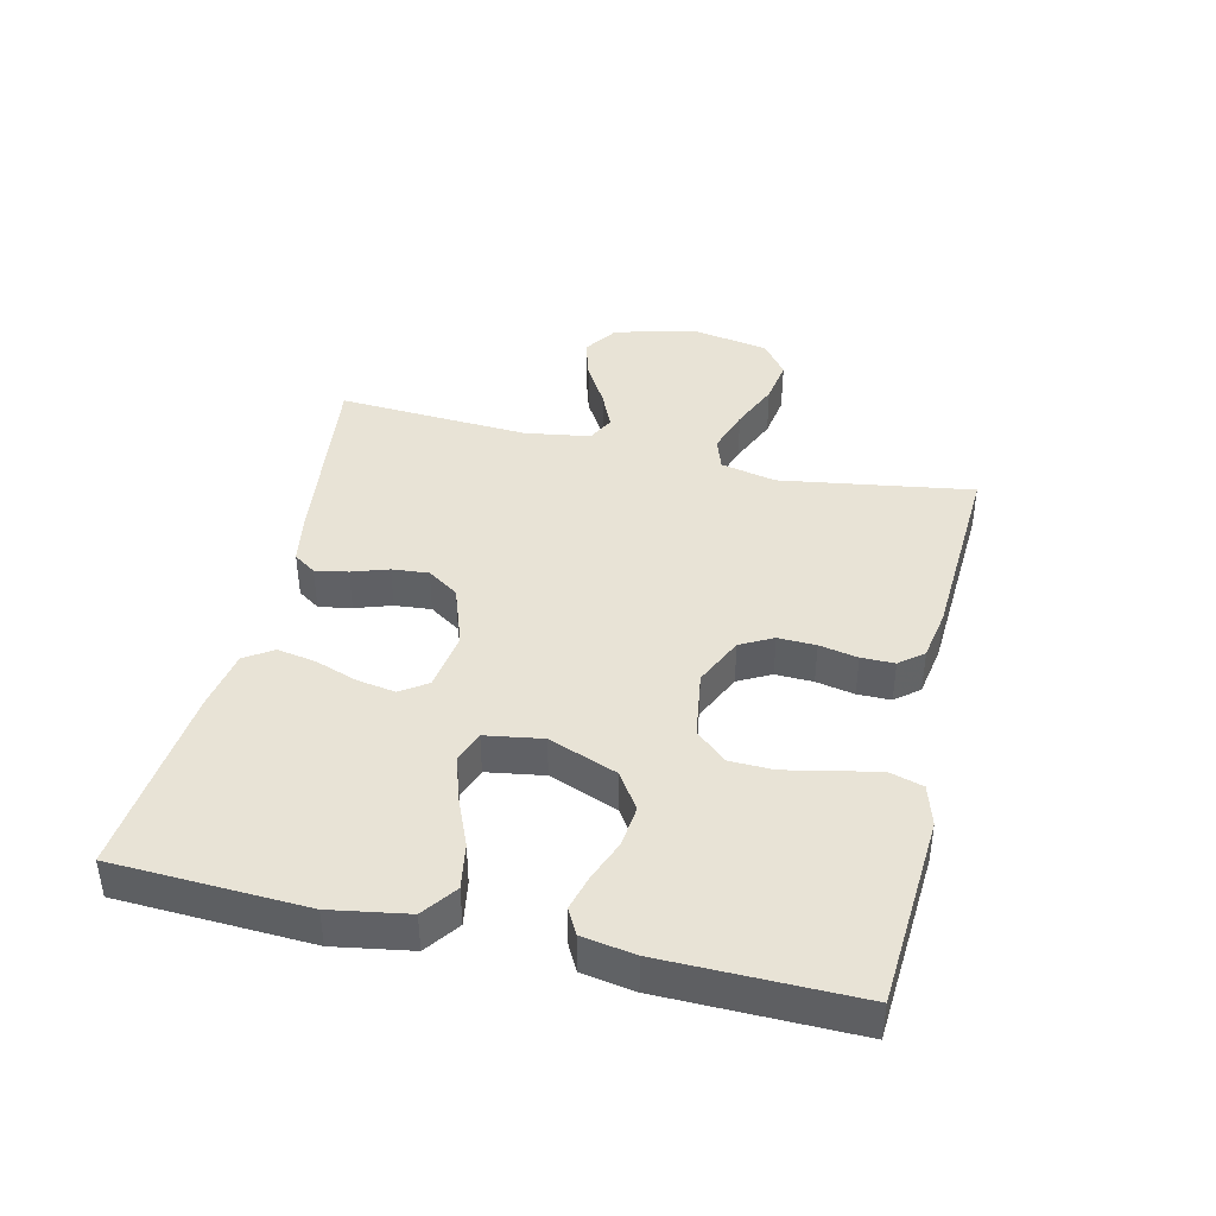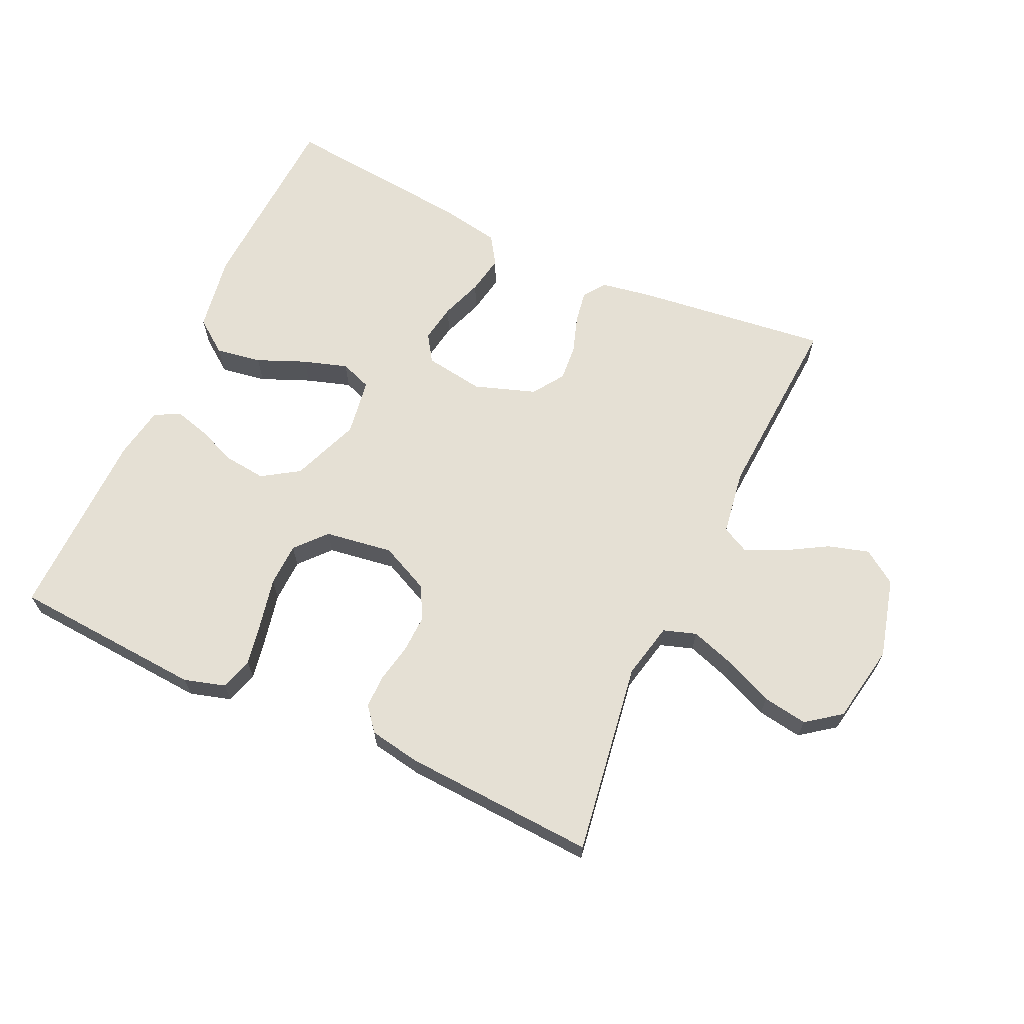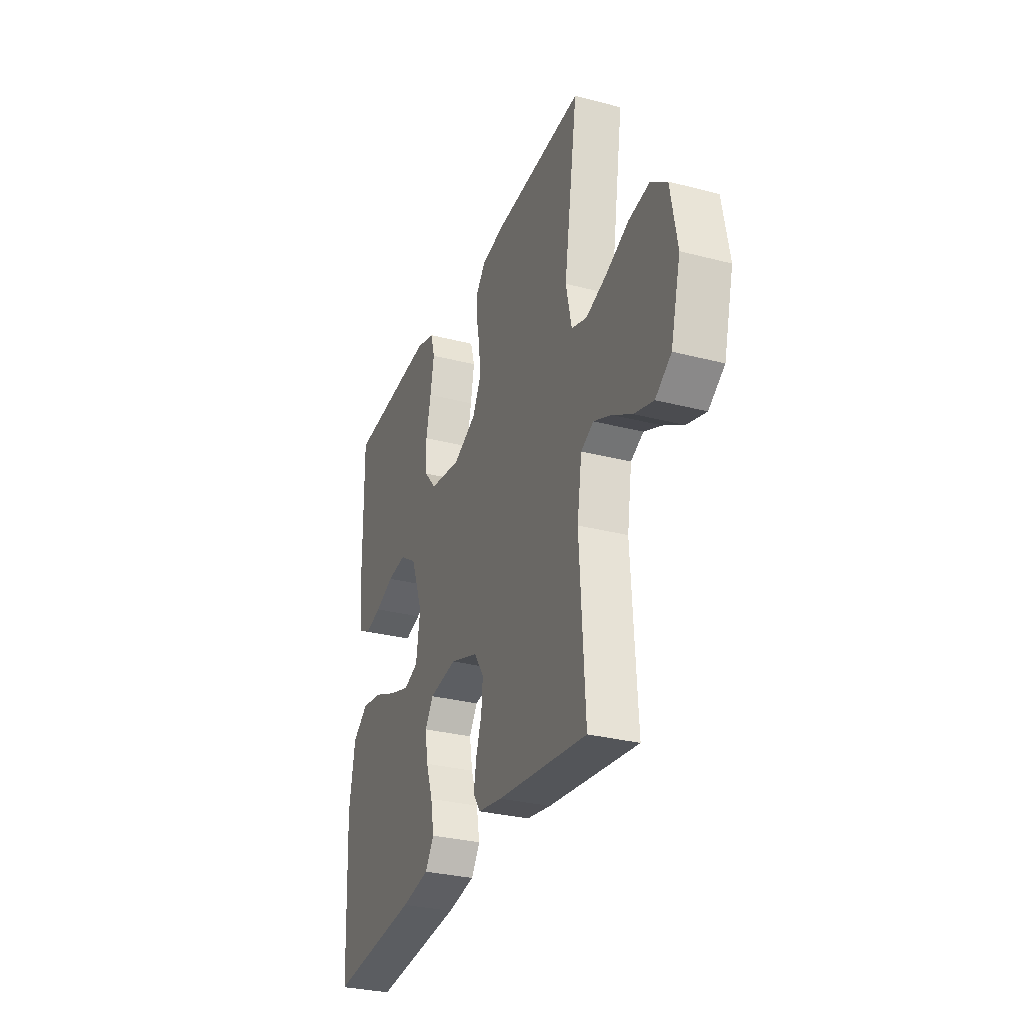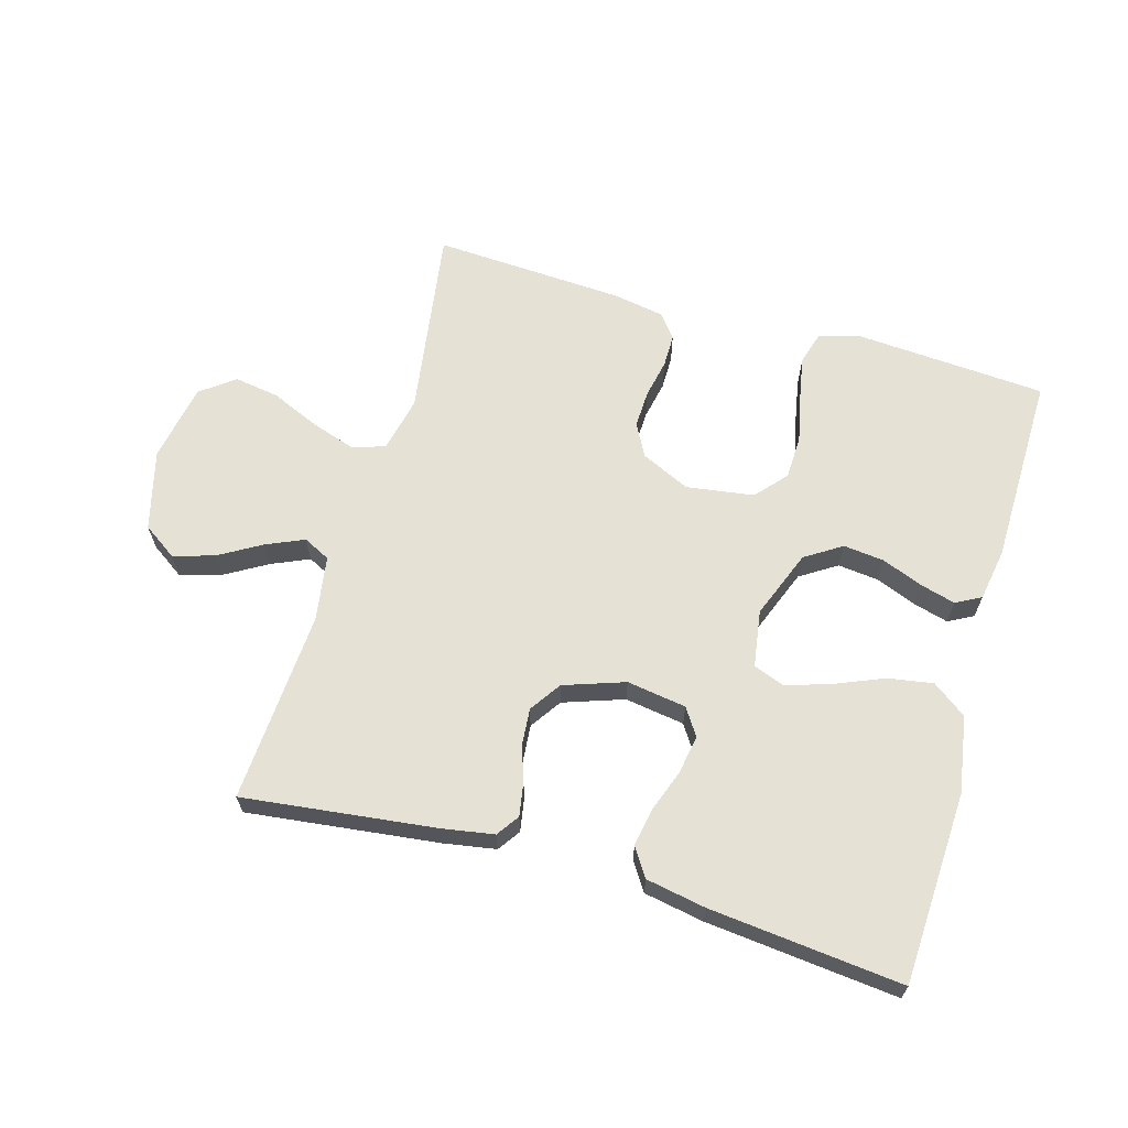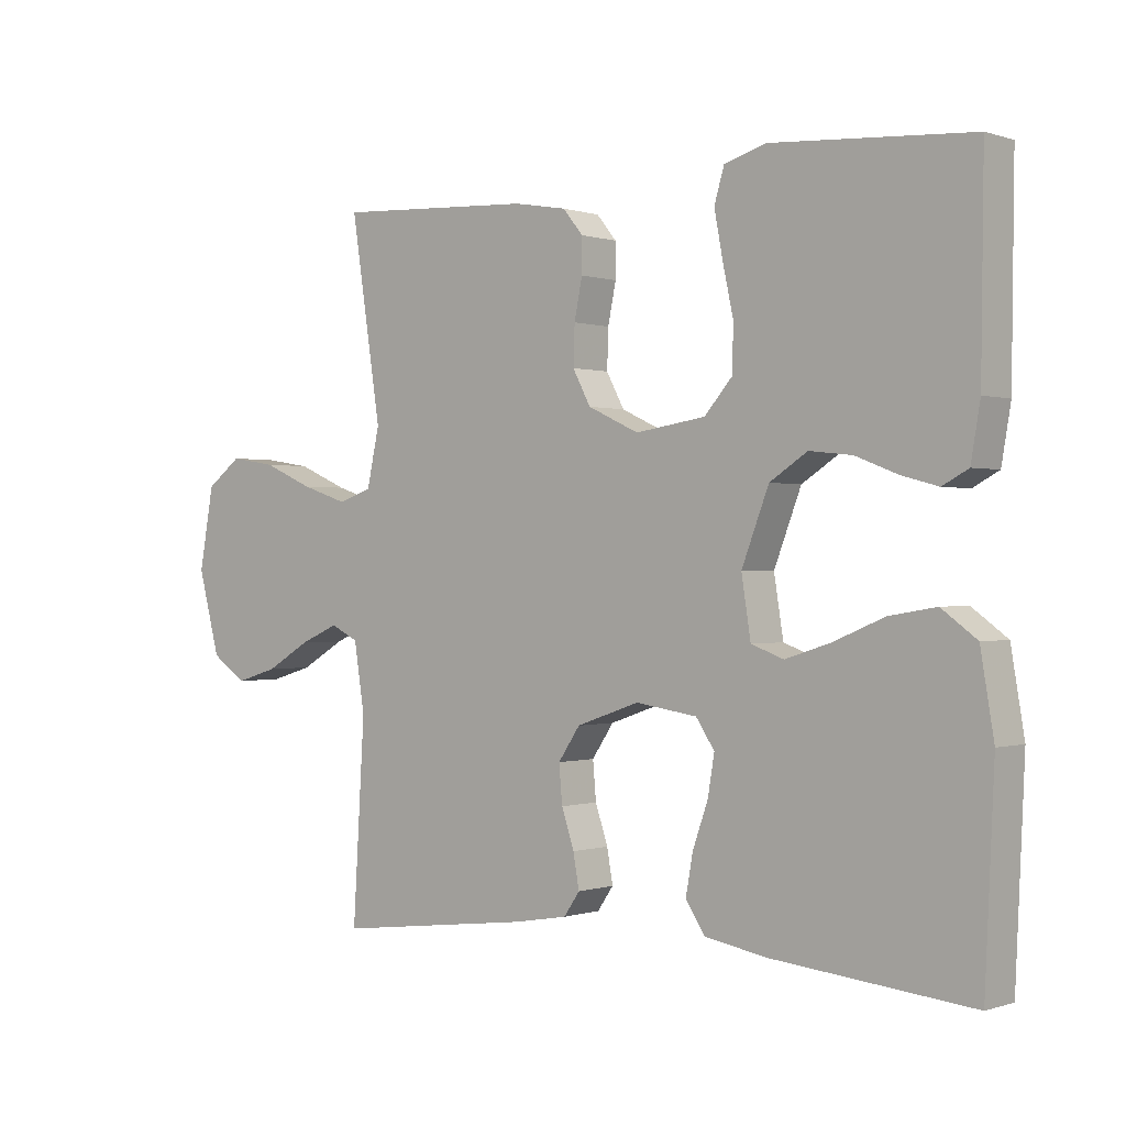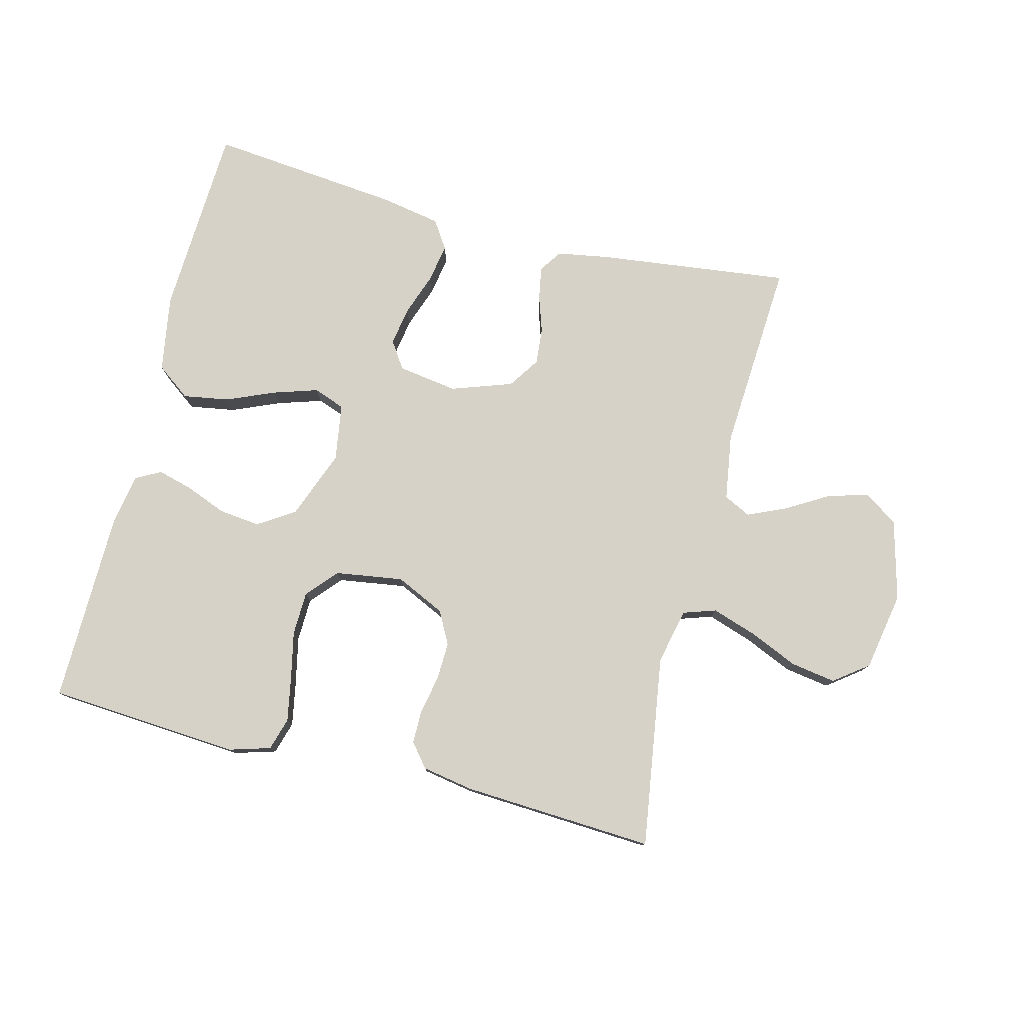
<metadata>
{"format":"obj","ext":"obj","renderer":"f3d","projection":"perspective","resolution":1024,"background":"white","views":[{"elev":41.5,"azim":-76.9,"up":"+Y"},{"elev":65.8,"azim":24.9,"up":"+Y"},{"elev":-30.5,"azim":69.4,"up":"+Z"},{"elev":64.6,"azim":-163.8,"up":"+Y"},{"elev":-0.1,"azim":-140.4,"up":"+Z"},{"elev":78.3,"azim":14.3,"up":"+Y"}]}
</metadata>
<code>
v -0.5 0.07 0.5
v -0.2 0.07 0.52
v -0.136 0.07 0.501
v -0.121 0.07 0.45
v -0.134 0.07 0.381
v -0.15 0.07 0.307
v -0.148 0.07 0.239
v -0.106 0.07 0.191
v 0 0.07 0.175
v 0.077 0.07 0.211
v 0.104 0.07 0.262
v 0.102 0.07 0.321
v 0.09 0.07 0.381
v 0.09 0.07 0.433
v 0.12 0.07 0.47
v 0.2 0.07 0.484
v 0.5 0.07 0.5
v 0.454 0.07 0.2
v 0.473 0.07 0.113
v 0.524 0.07 0.096
v 0.594 0.07 0.119
v 0.67 0.07 0.152
v 0.74 0.07 0.163
v 0.793 0.07 0.123
v 0.815 0.07 0
v 0.782 0.07 -0.125
v 0.729 0.07 -0.161
v 0.665 0.07 -0.142
v 0.599 0.07 -0.103
v 0.54 0.07 -0.077
v 0.498 0.07 -0.098
v 0.482 0.07 -0.2
v 0.5 0.07 -0.5
v 0.2 0.07 -0.463
v 0.119 0.07 -0.449
v 0.095 0.07 -0.414
v 0.104 0.07 -0.363
v 0.123 0.07 -0.306
v 0.128 0.07 -0.249
v 0.095 0.07 -0.2
v 0 0.07 -0.167
v -0.093 0.07 -0.181
v -0.121 0.07 -0.223
v -0.111 0.07 -0.283
v -0.088 0.07 -0.348
v -0.077 0.07 -0.409
v -0.106 0.07 -0.453
v -0.2 0.07 -0.47
v -0.5 0.07 -0.5
v -0.514 0.07 -0.2
v -0.494 0.07 -0.08
v -0.441 0.07 -0.041
v -0.37 0.07 -0.053
v -0.294 0.07 -0.085
v -0.225 0.07 -0.107
v -0.176 0.07 -0.089
v -0.162 0.07 0
v -0.203 0.07 0.107
v -0.26 0.07 0.144
v -0.324 0.07 0.137
v -0.388 0.07 0.112
v -0.443 0.07 0.097
v -0.482 0.07 0.118
v -0.496 0.07 0.2
v -0.5 0 0.5
v -0.2 0 0.52
v -0.136 0 0.501
v -0.121 0 0.45
v -0.134 0 0.381
v -0.15 0 0.307
v -0.148 0 0.239
v -0.106 0 0.191
v 0 0 0.175
v 0.077 0 0.211
v 0.104 0 0.262
v 0.102 0 0.321
v 0.09 0 0.381
v 0.09 0 0.433
v 0.12 0 0.47
v 0.2 0 0.484
v 0.5 0 0.5
v 0.454 0 0.2
v 0.473 0 0.113
v 0.524 0 0.096
v 0.594 0 0.119
v 0.67 0 0.152
v 0.74 0 0.163
v 0.793 0 0.123
v 0.815 0 0
v 0.782 0 -0.125
v 0.729 0 -0.161
v 0.665 0 -0.142
v 0.599 0 -0.103
v 0.54 0 -0.077
v 0.498 0 -0.098
v 0.482 0 -0.2
v 0.5 0 -0.5
v 0.2 0 -0.463
v 0.119 0 -0.449
v 0.095 0 -0.414
v 0.104 0 -0.363
v 0.123 0 -0.306
v 0.128 0 -0.249
v 0.095 0 -0.2
v 0 0 -0.167
v -0.093 0 -0.181
v -0.121 0 -0.223
v -0.111 0 -0.283
v -0.088 0 -0.348
v -0.077 0 -0.409
v -0.106 0 -0.453
v -0.2 0 -0.47
v -0.5 0 -0.5
v -0.514 0 -0.2
v -0.494 0 -0.08
v -0.441 0 -0.041
v -0.37 0 -0.053
v -0.294 0 -0.085
v -0.225 0 -0.107
v -0.176 0 -0.089
v -0.162 0 0
v -0.203 0 0.107
v -0.26 0 0.144
v -0.324 0 0.137
v -0.388 0 0.112
v -0.443 0 0.097
v -0.482 0 0.118
v -0.496 0 0.2
f 4 5 6
f 3 4 6
f 2 3 6
f 1 2 6
f 64 1 6
f 63 64 6
f 62 63 6
f 61 62 6
f 60 61 6
f 59 60 6 7
f 58 59 7 8
f 57 58 8 9
f 56 57 9 10
f 52 53 54
f 51 52 54
f 50 51 54
f 49 50 54
f 48 49 54
f 47 48 54
f 46 47 54
f 45 46 54
f 44 45 54
f 43 44 54 55
f 42 43 55 56
f 36 37 38
f 35 36 38
f 34 35 38
f 33 34 38
f 32 33 38
f 31 32 38 39
f 30 31 39 40
f 27 28 29
f 26 27 29
f 25 26 29
f 24 25 29
f 23 24 29
f 22 23 29
f 21 22 29
f 20 21 29 30
f 30 40 41
f 20 30 41
f 19 20 41
f 16 17 18
f 15 16 18
f 14 15 18
f 13 14 18
f 12 13 18
f 11 12 18 19
f 42 56 10
f 41 42 10
f 19 41 10
f 10 11 19
f 70 69 68
f 70 68 67
f 70 67 66
f 70 66 65
f 70 65 128
f 70 128 127
f 70 127 126
f 70 126 125
f 70 125 124
f 71 70 124 123
f 72 71 123 122
f 73 72 122 121
f 74 73 121 120
f 118 117 116
f 118 116 115
f 118 115 114
f 118 114 113
f 118 113 112
f 118 112 111
f 118 111 110
f 118 110 109
f 118 109 108
f 119 118 108 107
f 120 119 107 106
f 102 101 100
f 102 100 99
f 102 99 98
f 102 98 97
f 102 97 96
f 103 102 96 95
f 104 103 95 94
f 93 92 91
f 93 91 90
f 93 90 89
f 93 89 88
f 93 88 87
f 93 87 86
f 93 86 85
f 94 93 85 84
f 105 104 94
f 105 94 84
f 105 84 83
f 82 81 80
f 82 80 79
f 82 79 78
f 82 78 77
f 82 77 76
f 83 82 76 75
f 74 120 106
f 74 106 105
f 74 105 83
f 83 75 74
f 1 65 66 2
f 2 66 67 3
f 3 67 68 4
f 4 68 69 5
f 5 69 70 6
f 6 70 71 7
f 7 71 72 8
f 8 72 73 9
f 9 73 74 10
f 10 74 75 11
f 11 75 76 12
f 12 76 77 13
f 13 77 78 14
f 14 78 79 15
f 15 79 80 16
f 16 80 81 17
f 17 81 82 18
f 18 82 83 19
f 19 83 84 20
f 20 84 85 21
f 21 85 86 22
f 22 86 87 23
f 23 87 88 24
f 24 88 89 25
f 25 89 90 26
f 26 90 91 27
f 27 91 92 28
f 28 92 93 29
f 29 93 94 30
f 30 94 95 31
f 31 95 96 32
f 32 96 97 33
f 33 97 98 34
f 34 98 99 35
f 35 99 100 36
f 36 100 101 37
f 37 101 102 38
f 38 102 103 39
f 39 103 104 40
f 40 104 105 41
f 41 105 106 42
f 42 106 107 43
f 43 107 108 44
f 44 108 109 45
f 45 109 110 46
f 46 110 111 47
f 47 111 112 48
f 48 112 113 49
f 49 113 114 50
f 50 114 115 51
f 51 115 116 52
f 52 116 117 53
f 53 117 118 54
f 54 118 119 55
f 55 119 120 56
f 56 120 121 57
f 57 121 122 58
f 58 122 123 59
f 59 123 124 60
f 60 124 125 61
f 61 125 126 62
f 62 126 127 63
f 63 127 128 64
f 64 128 65 1

</code>
